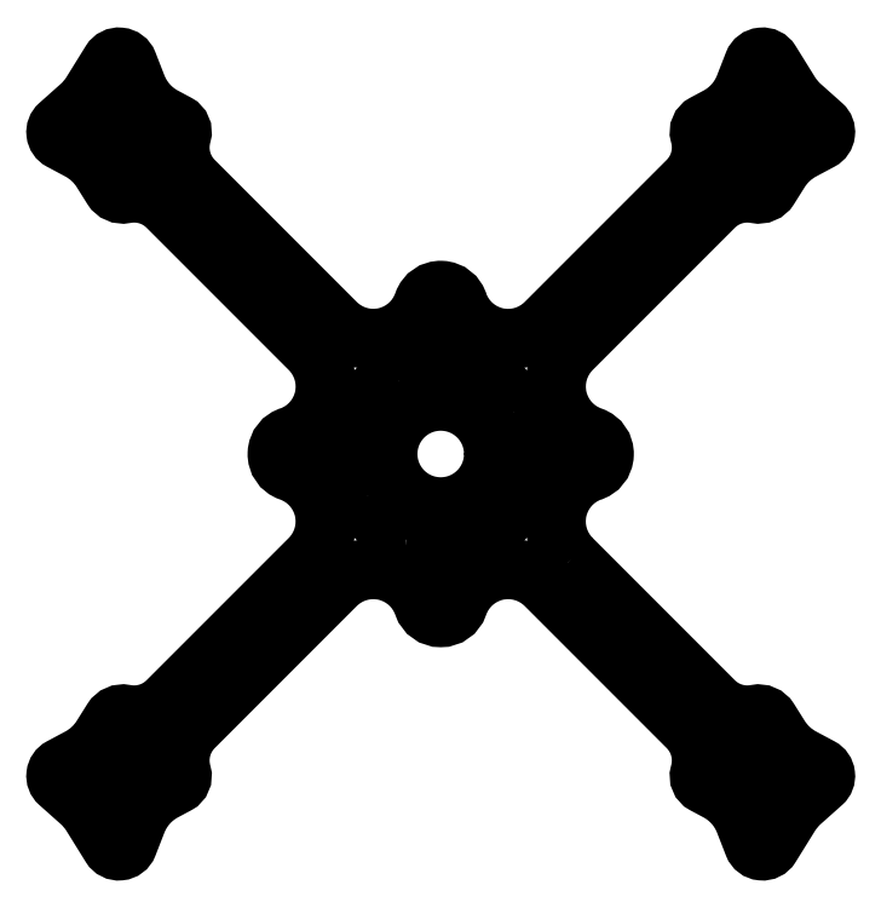
<metadata>
{"format":"dxf","ext":"dxf","renderer":"ezdxf+matplotlib","layout":"modelspace","background":"white","min_lineweight":24,"dpi":150}
</metadata>
<code>
0
SECTION
2
ENTITIES
0
LWPOLYLINE
8
0
90
4
70
1
43
0
10
60.09
20
-53.09
42
-1
10
60.09
20
-55.09
10
58.59
20
-55.09
42
-1
10
58.59
20
-53.09
0
LWPOLYLINE
8
0
90
4
70
1
43
0
10
48.09
20
-55.09
42
-1
10
48.09
20
-53.09
10
49.59
20
-53.09
42
-1
10
49.59
20
-55.09
0
LWPOLYLINE
8
0
90
4
70
1
43
0
10
55.09
20
-60.09
42
-1
10
53.09
20
-60.09
10
53.09
20
-58.59
42
-1
10
55.09
20
-58.59
0
LWPOLYLINE
8
0
90
4
70
1
43
0
10
55.09
20
-49.59
42
-1
10
53.09
20
-49.59
10
53.09
20
-48.09
42
-1
10
55.09
20
-48.09
0
CIRCLE
8
0
10
54.09
20
-54.09
30
0
40
2.5
210
0
220
-0
230
1
0
LWPOLYLINE
8
0
90
80
70
1
43
0
10
21.94
20
-17.7
10
45.89
20
-41.65
42
0.2489
10
53.06
20
-43.84
42
-0.3095
10
55.13
20
-44.74
10
56.92
20
-47.6
42
0.1306
10
60.68
20
-51.1
10
63.8
20
-52.77
42
-0.5216
10
64.09
20
-55.21
10
60.48
20
-58.43
42
0.07192
10
58.63
20
-60.63
10
55.37
20
-65.88
42
-0.6181
10
52.7
20
-65.64
10
51.19
20
-61.78
42
0.179
10
46.59
20
-56.59
10
44.39
20
-55.42
42
-0.3525
10
43.65
20
-53.69
42
0.2716
10
41.61
20
-45.85
10
17.7
20
-21.95
42
0.5538
10
2.835
20
-25.37
42
-0.712
10
-2.835
20
-25.37
42
0.5538
10
-17.7
20
-21.95
10
-41.61
20
-45.85
42
0.2716
10
-43.65
20
-53.69
42
-0.3525
10
-44.39
20
-55.42
10
-46.59
20
-56.59
42
0.179
10
-51.19
20
-61.78
10
-52.7
20
-65.64
42
-0.6181
10
-55.37
20
-65.88
10
-58.63
20
-60.63
42
0.07192
10
-60.48
20
-58.43
10
-64.09
20
-55.21
42
-0.5216
10
-63.8
20
-52.77
10
-60.68
20
-51.1
42
0.1306
10
-56.92
20
-47.6
10
-55.13
20
-44.74
42
-0.3095
10
-53.06
20
-43.84
42
0.2489
10
-45.89
20
-41.65
10
-21.95
20
-17.7
42
0.5538
10
-25.37
20
-2.835
42
-0.7401
10
-25.16
20
2.899
42
0.546
10
-21.94
20
17.7
10
-45.89
20
41.65
42
0.2489
10
-53.06
20
43.84
42
-0.3095
10
-55.13
20
44.74
10
-56.92
20
47.6
42
0.1306
10
-60.68
20
51.1
10
-63.8
20
52.77
42
-0.5216
10
-64.09
20
55.21
10
-60.48
20
58.43
42
0.07192
10
-58.63
20
60.63
10
-55.37
20
65.88
42
-0.6181
10
-52.7
20
65.64
10
-51.19
20
61.78
42
0.179
10
-46.59
20
56.59
10
-44.39
20
55.42
42
-0.3525
10
-43.65
20
53.69
42
0.2716
10
-41.61
20
45.85
10
-17.7
20
21.95
42
0.5538
10
-2.835
20
25.37
42
-0.7401
10
2.899
20
25.16
42
0.546
10
17.7
20
21.94
10
41.61
20
45.85
42
0.2716
10
43.65
20
53.69
42
-0.3525
10
44.39
20
55.42
10
46.59
20
56.59
42
0.179
10
51.19
20
61.78
10
52.7
20
65.64
42
-0.6181
10
55.37
20
65.88
10
58.63
20
60.63
42
0.07192
10
60.48
20
58.43
10
64.09
20
55.21
42
-0.5216
10
63.8
20
52.77
10
60.68
20
51.1
42
0.1306
10
56.92
20
47.6
10
55.13
20
44.74
42
-0.3095
10
53.06
20
43.84
42
0.2489
10
45.89
20
41.65
10
21.95
20
17.7
42
0.5538
10
25.37
20
2.835
42
-0.7401
10
25.16
20
-2.899
42
0.546
0
CIRCLE
8
0
10
-54.09
20
-54.09
30
0
40
2.5
210
-0
220
0
230
1
0
LWPOLYLINE
8
0
90
4
70
1
43
0
10
-53.09
20
-49.59
42
-1
10
-55.09
20
-49.59
10
-55.09
20
-48.09
42
-1
10
-53.09
20
-48.09
0
LWPOLYLINE
8
0
90
4
70
1
43
0
10
-53.09
20
-60.09
42
-1
10
-55.09
20
-60.09
10
-55.09
20
-58.59
42
-1
10
-53.09
20
-58.59
0
LWPOLYLINE
8
0
90
4
70
1
43
0
10
-48.09
20
-53.09
42
-1
10
-48.09
20
-55.09
10
-49.59
20
-55.09
42
-1
10
-49.59
20
-53.09
0
LWPOLYLINE
8
0
90
4
70
1
43
0
10
-60.09
20
-55.09
42
-1
10
-60.09
20
-53.09
10
-58.59
20
-53.09
42
-1
10
-58.59
20
-55.09
0
LWPOLYLINE
8
0
90
4
70
1
43
0
10
-60.09
20
53.09
42
-1
10
-60.09
20
55.09
10
-58.59
20
55.09
42
-1
10
-58.59
20
53.09
0
LWPOLYLINE
8
0
90
4
70
1
43
0
10
-48.09
20
55.09
42
-1
10
-48.09
20
53.09
10
-49.59
20
53.09
42
-1
10
-49.59
20
55.09
0
LWPOLYLINE
8
0
90
4
70
1
43
0
10
-55.09
20
60.09
42
-1
10
-53.09
20
60.09
10
-53.09
20
58.59
42
-1
10
-55.09
20
58.59
0
LWPOLYLINE
8
0
90
4
70
1
43
0
10
-55.09
20
49.59
42
-1
10
-53.09
20
49.59
10
-53.09
20
48.09
42
-1
10
-55.09
20
48.09
0
CIRCLE
8
0
10
-54.09
20
54.09
30
0
40
2.5
210
-0
220
0
230
1
0
CIRCLE
8
0
10
10
20
10
30
0
40
1
210
0
220
0
230
1
0
CIRCLE
8
0
10
8.731e-15
20
18.38
30
0
40
1
210
0
220
-0
230
1
0
CIRCLE
8
0
10
-18.38
20
4.649e-15
30
0
40
1
210
0
220
0
230
1
0
CIRCLE
8
0
10
-8.731e-15
20
-18.38
30
0
40
1
210
-0
220
0
230
1
0
CIRCLE
8
0
10
-24.38
20
5.415e-15
30
0
40
1.5
210
0
220
-0
230
1
0
CIRCLE
8
0
10
-10
20
10
30
0
40
1
210
0
220
0
230
1
0
CIRCLE
8
0
10
18.38
20
-6.901e-15
30
0
40
1
210
0
220
-0
230
1
0
CIRCLE
8
0
10
10
20
-10
30
0
40
1
210
0
220
0
230
1
0
CIRCLE
8
0
10
-2.986e-15
20
-24.38
30
0
40
1.5
210
0
220
-0
230
1
0
CIRCLE
8
0
10
0
20
24.38
30
0
40
1.5
210
0
220
0
230
1
0
CIRCLE
8
0
10
24.38
20
-5.415e-15
30
0
40
1.5
210
0
220
0
230
1
0
CIRCLE
8
0
10
-10
20
-10
30
0
40
1
210
0
220
0
230
1
0
LWPOLYLINE
8
0
90
16
70
1
43
0
10
-5.845
20
-15.5
42
-0.1672
10
-4.615
20
-15.92
42
0.1672
10
-4
20
-16.13
10
4
20
-16.13
42
0.1672
10
4.615
20
-15.92
42
-0.1672
10
5.845
20
-15.5
10
7
20
-15.5
42
1
10
7
20
-12.5
10
6.108
20
-12.5
42
-0.1973
10
4.703
20
-11.92
42
0.1973
10
4
20
-11.63
10
-4
20
-11.63
42
0.1973
10
-4.703
20
-11.92
42
-0.1973
10
-6.108
20
-12.5
10
-7
20
-12.5
42
1
10
-7
20
-15.5
0
CIRCLE
8
0
10
0
20
0
30
0
40
9
210
0
220
0
230
1
0
LWPOLYLINE
8
0
90
4
70
1
43
0
10
-7
20
12.5
10
7
20
12.5
42
1
10
7
20
15.5
10
-7
20
15.5
42
1
0
LWPOLYLINE
8
0
90
4
70
1
43
0
10
-12.5
20
-7
10
-12.5
20
7
42
1
10
-15.5
20
7
10
-15.5
20
-7
42
1
0
LWPOLYLINE
8
0
90
4
70
1
43
0
10
12.5
20
7
10
12.5
20
-7
42
1
10
15.5
20
-7
10
15.5
20
7
42
1
0
LWPOLYLINE
8
0
90
4
70
1
43
0
10
60.09
20
55.09
42
-1
10
60.09
20
53.09
10
58.59
20
53.09
42
-1
10
58.59
20
55.09
0
LWPOLYLINE
8
0
90
4
70
1
43
0
10
48.09
20
53.09
42
-1
10
48.09
20
55.09
10
49.59
20
55.09
42
-1
10
49.59
20
53.09
0
LWPOLYLINE
8
0
90
4
70
1
43
0
10
53.09
20
60.09
42
-1
10
55.09
20
60.09
10
55.09
20
58.59
42
-1
10
53.09
20
58.59
0
LWPOLYLINE
8
0
90
4
70
1
43
0
10
53.09
20
49.59
42
-1
10
55.09
20
49.59
10
55.09
20
48.09
42
-1
10
53.09
20
48.09
0
CIRCLE
8
0
10
54.09
20
54.09
30
0
40
2.5
210
0
220
0
230
1
0
ENDSEC
0
EOF

</code>
